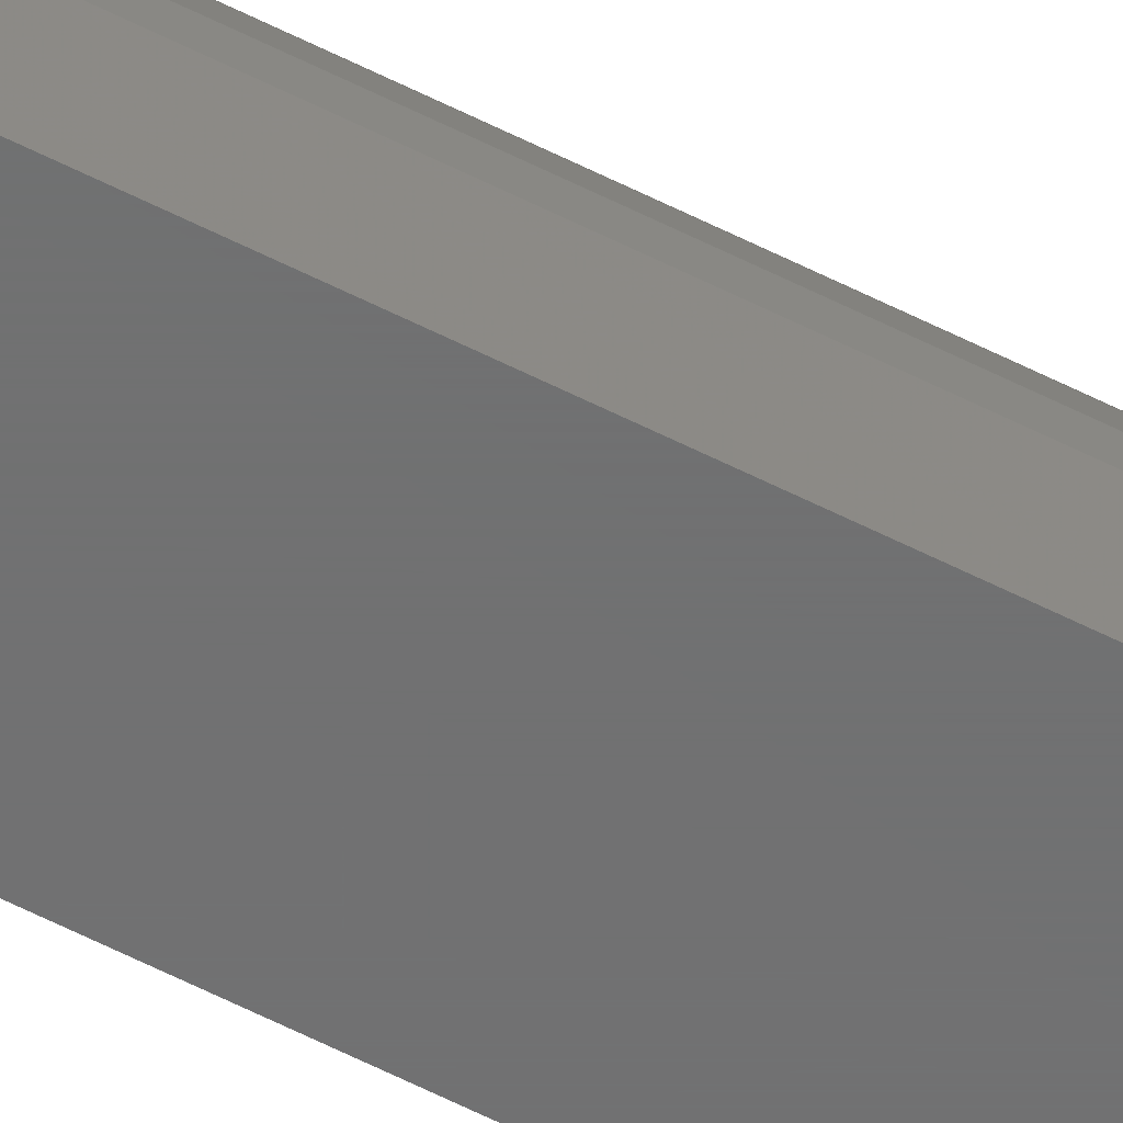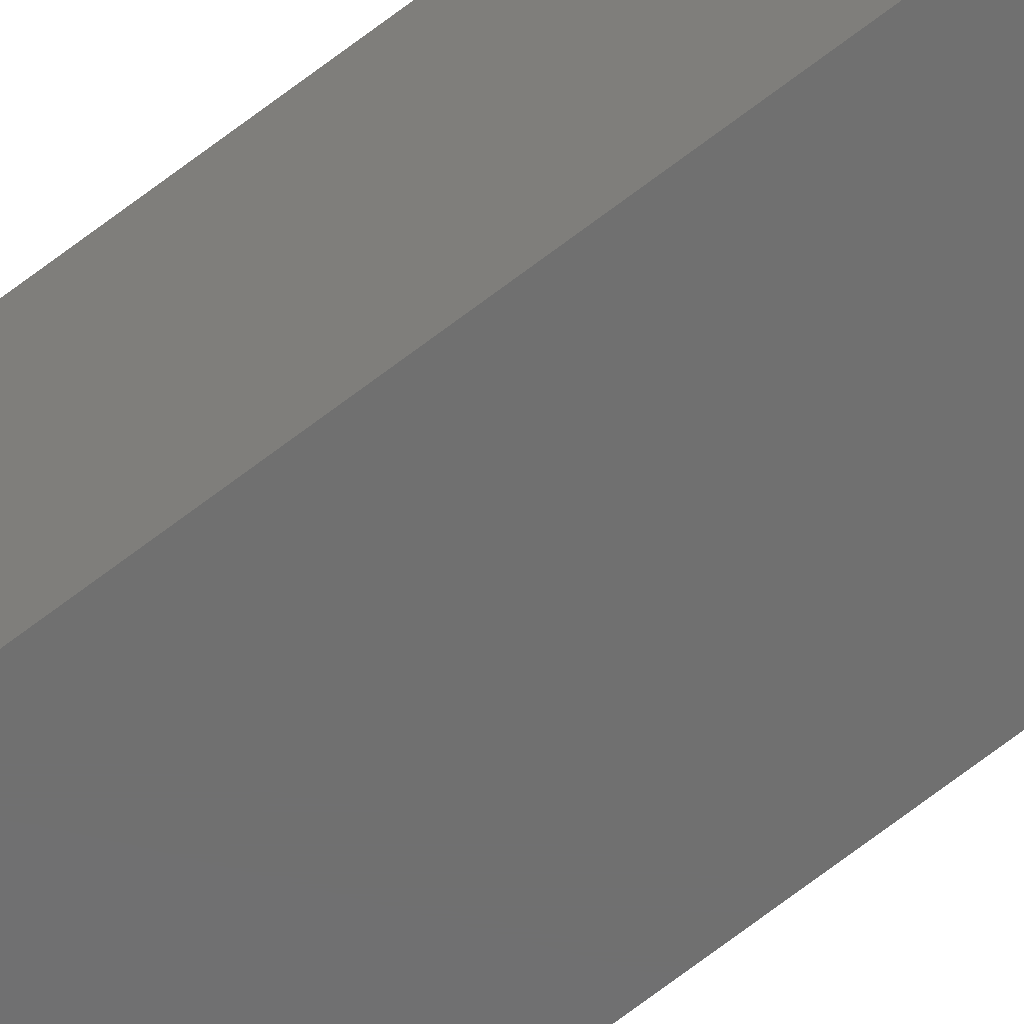
<metadata>
{"format":"stl","ext":"stl","renderer":"f3d","projection":"perspective","resolution":1024,"background":"white","views":[{"elev":-58.1,"azim":62.0,"up":"+Z"},{"elev":-60.6,"azim":-50.5,"up":"+Z"}]}
</metadata>
<code>
# stl→obj: 24 verts, 44 faces
v 0.01447 -0.75 -0.008964
v 0.001151 -0.75 -0.01447
v 0.01447 -0.75 -0.01447
v 0.01432 -0.75 -0.00744
v 0.01388 -0.75 -0.005974
v 0.01316 -0.75 -0.004623
v 0.01219 -0.75 -0.00344
v 0.011 -0.75 -0.002468
v 0.009651 -0.75 -0.001746
v 0.008185 -0.75 -0.001301
v 0.006661 -0.75 -0.001151
v 0.001151 -0.75 -0.001151
v 0.01447 6.99e-20 -0.01447
v 0.001151 6.99e-20 -0.01447
v 0.01447 4.044e-19 -0.008964
v 0.01432 4.97e-19 -0.00744
v 0.006661 8.788e-19 -0.001151
v 0.008185 8.697e-19 -0.001301
v 0.009651 8.427e-19 -0.001746
v 0.011 7.988e-19 -0.002468
v 0.01219 7.398e-19 -0.00344
v 0.01316 6.68e-19 -0.004623
v 0.01388 5.86e-19 -0.005974
v 0.001151 8.788e-19 -0.001151
f 1 2 3
f 4 5 6
f 4 6 7
f 4 7 8
f 4 8 9
f 4 9 10
f 4 10 11
f 12 2 1
f 12 1 4
f 12 4 11
f 13 14 15
f 16 17 18
f 16 18 19
f 16 19 20
f 16 20 21
f 16 21 22
f 16 22 23
f 24 17 16
f 24 16 15
f 24 15 14
f 17 24 11
f 11 24 12
f 13 15 3
f 3 15 1
f 17 11 18
f 18 11 10
f 18 10 19
f 19 10 9
f 19 9 20
f 20 9 8
f 20 8 21
f 21 8 7
f 21 7 22
f 22 7 6
f 22 6 23
f 23 6 5
f 23 5 16
f 16 5 4
f 16 4 15
f 15 4 1
f 24 14 12
f 12 14 2
f 14 13 2
f 2 13 3

</code>
